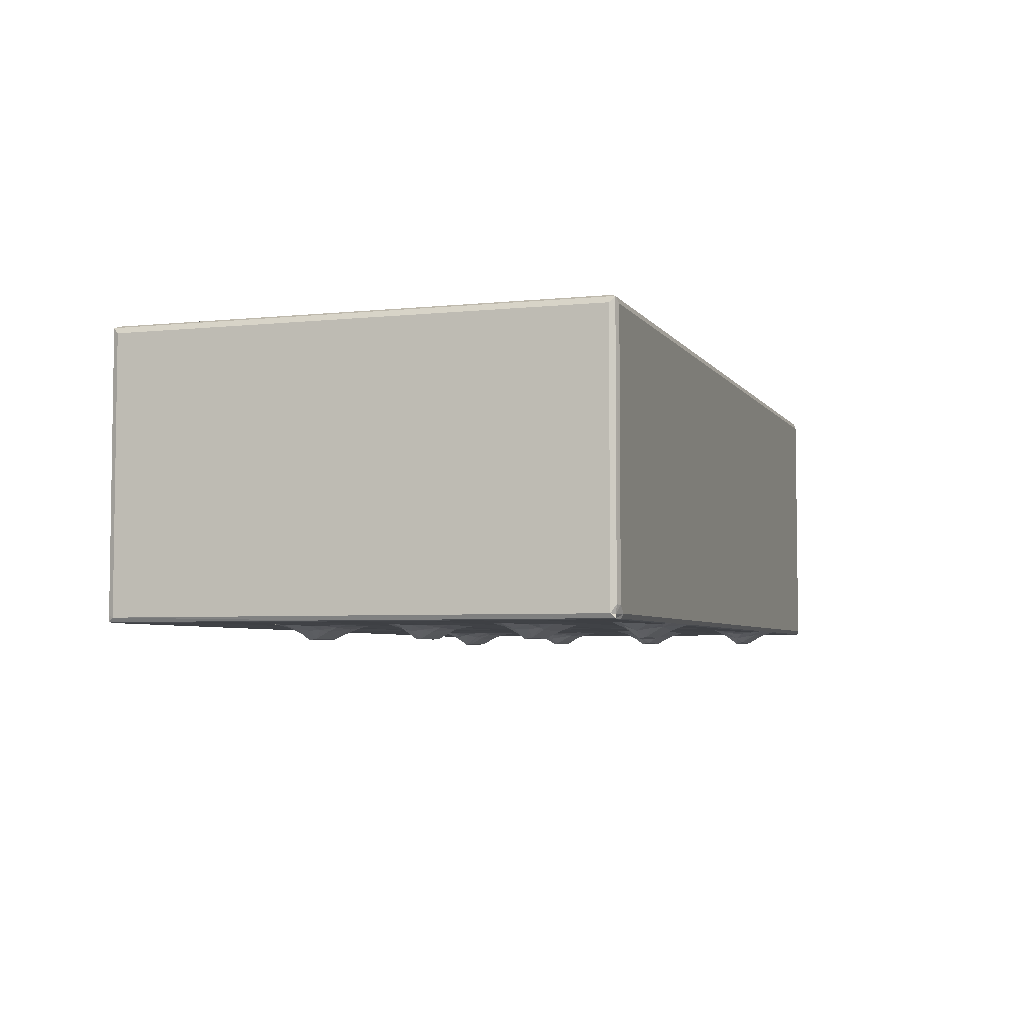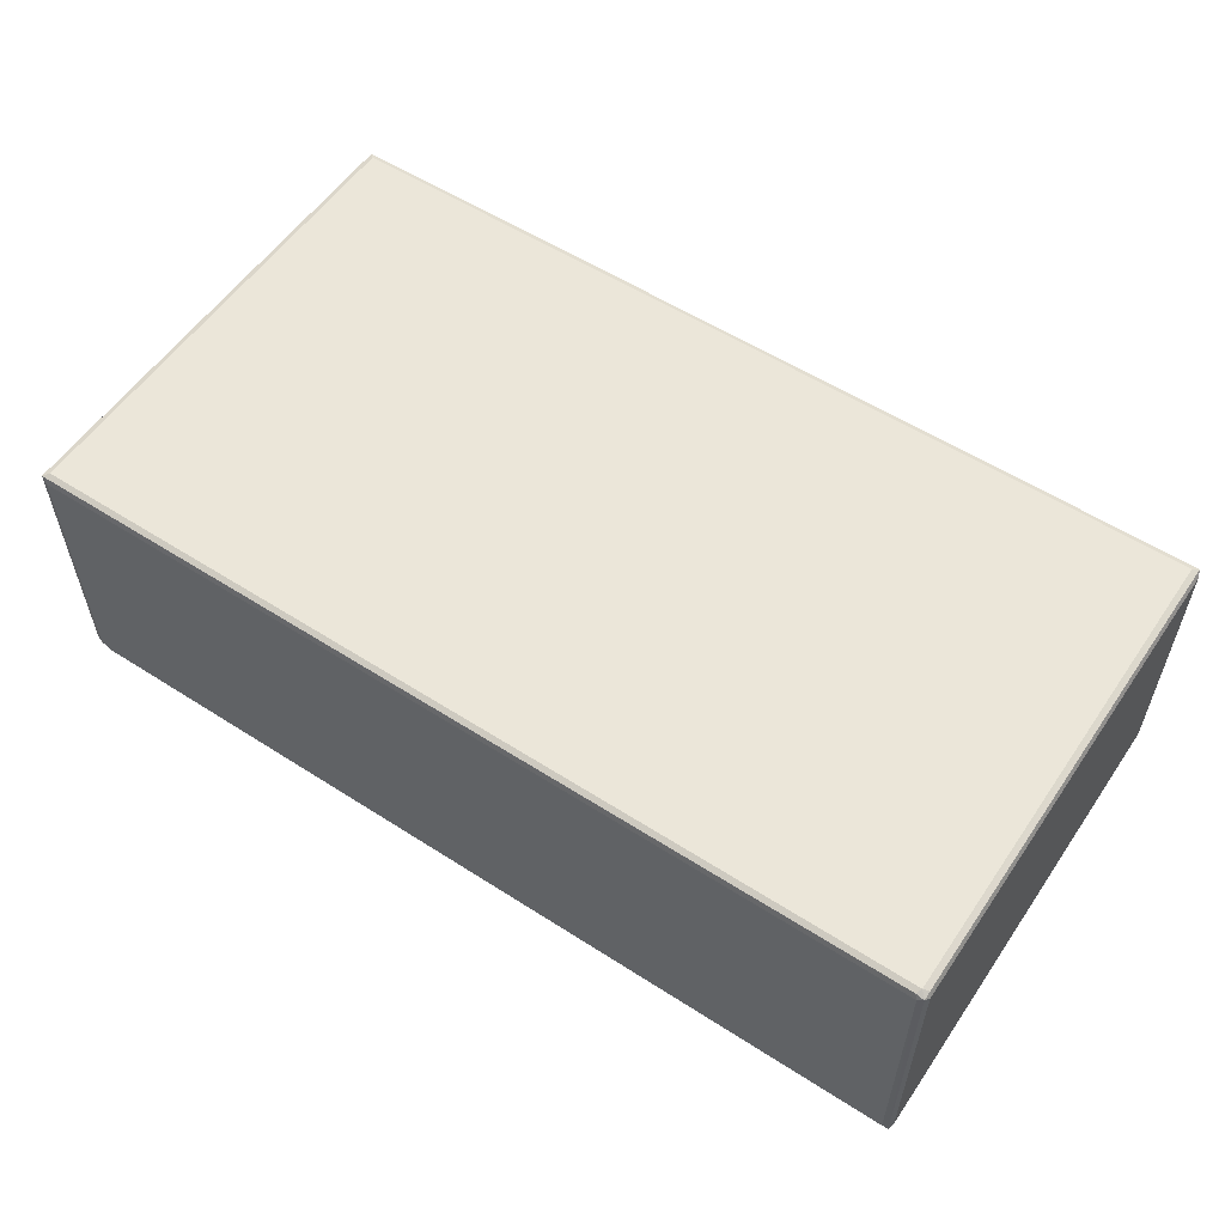
<metadata>
{"format":"obj","ext":"obj","renderer":"f3d","projection":"perspective","resolution":1024,"background":"white","views":[{"elev":-4.7,"azim":-71.7,"up":"+Y"},{"elev":56.2,"azim":33.9,"up":"+Y"}]}
</metadata>
<code>
v 0.1867 0.05522 0.1343
v 0.1611 0.4859 0.133
v -0.0004532 0.3395 0.4902
v 0.5566 -0.0004829 0.4659
v 0.5558 0.3407 -0.0004901
v 0.1636 19.09 0.1329
v 0.5555 18.7 -0.0004965
v 0.537 -0.0007125 1.751
v 0.1624 0.05613 14.94
v 2.553 0.1239 3.855
v -0.0004945 0.3425 16.53
v 0.4953 0.002584 6.771
v 2.557 0.1245 6.6
v -0.0004864 18.7 0.4952
v 29.06 0.000301 1.781
v 28.74 0.1245 3.847
v 0.571 -0.002362 9.382
v 2.349 0.002329 8.615
v 0.5231 -0.0008873 15.06
v 2.522 0.1246 11.43
v 2.508 0.1245 14.18
v 0.5401 -0.001328 17.53
v 2.3 0.0005588 16.21
v 12.2 -0.0005 8.668
v 12.26 0.004732 9.501
v 12.19 0.0005048 16.22
v 12.2 0.08294 14.91
v 28.74 0.1245 11.43
v 12.54 0.1242 14.19
v 12.52 0.1236 5.924
v 16.74 0.1242 5.932
v 12.2 0.1231 6.629
v 13.86 -0.9525 7.923
v 12.86 -0.251 7.42
v 12.88 -0.3151 8.415
v 13.71 -0.4856 7.352
v 13.01 -0.2734 9.123
v 13.79 -0.8653 8.504
v 13.38 -0.127 6.675
v 17.2 -0.9362 8.133
v 16.19 -0.5249 7.382
v 13.8 -0.3919 9.308
v 13.92 -0.09237 9.954
v 13.88 0.07965 10.71
v 16.89 -0.874 8.478
v 16.86 -0.1821 9.727
v 12.41 -0.009264 17.14
v 13.04 -0.4077 15.85
v 13.76 -0.8832 16.27
v 13.91 -0.9014 15.85
v 13.08 -0.1178 15.04
v 13.04 -0.2786 16.75
v 13.98 -0.4301 17
v 13.7 -0.2121 14.96
v 17.23 -0.9039 15.86
v 17.17 -0.8772 7.884
v 16.42 -0.1242 6.678
v 17.84 -0.4599 8.42
v 17.58 -0.3986 7.504
v 17.46 -0.5547 8.939
v 17.72 0.1248 6.6
v 18.08 0.08132 10.72
v 18.35 0.02864 10.06
v 18.46 0.06728 7.395
v 18.39 -0.1888 8.709
v 19.15 0.006206 8.534
v 19.09 0.003915 9.466
v 17.39 0.1243 14.19
v 17.17 -0.885 16.26
v 17.47 -0.214 17.4
v 16.76 -0.5594 15.41
v 16.99 -0.1844 14.91
v 18.12 -0.3435 16.28
v 17.58 -0.4027 15.63
v 17.64 -0.4624 16.81
v 17.99 -0.1149 15.28
v 19.09 0.04164 15.6
v 18.39 -0.1285 17.29
v 19.13 -0.001051 16.26
v 28.79 0.1243 6.588
v 30.67 0.001772 3.588
v 32.15 -0.0003499 1.776
v 62.44 18.7 -0.0004973
v 30.43 -0.0003812 8.644
v 28.9 0.00149 9.393
v 28.68 0.1244 14.2
v 30.63 4.607e-05 16.12
v 29.02 0.000264 17.54
v 32.45 -9.222e-05 9.385
v 30.66 0.001747 11.1
v 32.14 0.001582 14.28
v 2.541 0.1244 19.69
v 0.5122 0.001724 22.81
v 0.1646 0.05668 33.69
v 13.91 0.04051 18.26
v 2.531 0.1245 22.45
v 0.541 -0.001881 25.24
v 2.539 0.1246 27.28
v 2.39 0.001112 24.49
v 12.2 0.1245 22.45
v 12.2 -0.0005 25.21
v 28.74 0.1245 27.28
v 13.21 0.04076 25.89
v 0.5037 0.0015 30.23
v -0.0004472 0.3399 33.39
v 2.28 0.001152 32.08
v 0.5474 0.002946 33.52
v 2.556 0.1245 30.03
v 0.3153 0.2773 33.65
v 0.1621 0.8572 33.74
v 0.5781 0.8463 33.87
v 1.178 0.3403 33.87
v 1.178 0.05509 33.74
v 13.89 0.05511 33.74
v -0.0004997 18.7 33.38
v 0.5554 18.7 33.87
v 12.56 0.1243 30.04
v 12.2 0.08162 30.73
v 12.89 -0.0005 33.41
v 12.53 0.1239 21.78
v 14.07 -0.1397 17.57
v 13.39 -0.1263 22.48
v 17.4 0.1242 21.77
v 12.2 0.001139 24.48
v 13.87 -0.9405 23.67
v 12.87 -0.2549 23.22
v 12.88 -0.3033 24.26
v 13.78 -0.5133 23.12
v 13.73 -0.8517 24.25
v 13.04 -0.2032 25.03
v 13.72 -0.3489 25.05
v 16.96 -0.8987 24.16
v 17.63 -0.3763 25
v 18.75 0.03987 18.26
v 16.99 -0.1844 22.58
v 18.05 -0.09407 22.94
v 19.1 -0.0001667 17.5
v 18.72 0.1163 22.66
v 17.29 -0.9239 23.64
v 16.76 -0.5593 23.17
v 17.84 -0.5301 23.99
v 17.58 -0.3942 23.29
v 18.4 0.04156 25.9
v 18.33 -0.2338 23.9
v 19.15 0.0095 24.31
v 18.4 -0.1658 24.71
v 19.09 0.0033 25.29
v 12.23 -0.01082 32.61
v 12.99 -0.1399 30.82
v 13.58 -0.2821 30.74
v 17.7 0.1247 30.04
v 13.07 -0.4442 31.6
v 13.78 -0.9571 31.59
v 13.01 -0.2783 32.6
v 13.78 -0.856 32.03
v 13.83 -0.191 33.17
v 17.19 -0.9494 31.59
v 17.14 -0.8541 32.04
v 17.67 -0.3617 32.86
v 18.79 0.05505 33.74
v 17.48 -0.2834 30.79
v 17.41 -0.6675 31.22
v 18.14 -0.1771 31.47
v 18.24 -0.2661 32.27
v 18.68 0.0622 31.04
v 28.56 0.1246 30.03
v 19.1 -0.0005 32.13
v 18.28 -0.1514 33.12
v 19.06 -0.0006047 33.41
v 28.74 0.1245 19.68
v 28.64 0.1246 22.45
v 30.54 -0.0004827 24.51
v 30.69 0.001675 19.46
v 30.74 0.002708 23.5
v 32.16 0.00121 22.54
v 28.9 0.002704 25.27
v 32.45 -0.0001693 25.23
v 30.63 0.00374 27.01
v 32.18 0.00241 30.29
v 45.26 0.05461 33.74
v 30.62 0.00105 31.92
v 44.39 -0.0008539 33.4
v 40.9 6.277 33.87
v 0.5553 19.25 0.495
v 0.5556 19.25 33.38
v 0.1629 19.09 33.74
v 62.45 19.25 0.4951
v 25.12 19.25 19.8
v 62.84 19.09 0.1325
v 62.25 19.09 33.74
v 62.45 19.25 33.38
v 62.05 0.05507 0.1325
v 34.37 0.1245 3.849
v 32.13 0.001301 6.612
v 34.26 0.1245 6.601
v 62.44 0.3407 -0.0004926
v 62.44 -0.0004168 0.4658
v 33.87 0.002772 8.597
v 34.34 0.1243 11.42
v 34.31 0.1226 14.27
v 33.69 -0.0001518 16.19
v 44.25 0.1243 14.19
v 44.52 0.1223 6.624
v 43.9 -0.0005 8.668
v 60.5 0.1245 11.43
v 44.59 -0.0005 9.357
v 45.28 0.0415 10.05
v 43.87 0.07601 15.05
v 43.9 -0.0002231 16.21
v 44.35 -0.002485 17.36
v 61.01 -0.0003697 1.754
v 60.46 0.1243 3.86
v 44.91 0.1238 5.923
v 49.13 0.1242 5.932
v 60.48 0.1246 6.595
v 43.84 0.05677 7.716
v 44.64 -0.1491 7.876
v 45.87 -0.1424 6.711
v 45.25 -0.3696 7.383
v 44.69 -0.1242 8.528
v 45.37 -0.3506 9.12
v 45.88 -0.9417 8.128
v 46.24 -0.9284 7.874
v 46.26 -0.5001 7.361
v 46.02 -0.8608 8.517
v 48.76 -0.5161 7.374
v 49.23 -0.872 8.478
v 48.87 -0.11 6.643
v 46.26 -0.4186 9.279
v 46.47 -0.1074 9.93
v 46.27 0.07965 10.71
v 50.47 0.08132 10.72
v 44.57 -0.1349 15.35
v 45.32 -0.1844 14.91
v 45.1 -0.4777 15.96
v 44.67 -0.1984 16.21
v 45.01 -0.1175 17.2
v 45.36 -0.3618 16.75
v 49.09 0.1243 14.19
v 45.81 -0.916 16.1
v 45.71 -0.7905 16.43
v 46.15 -0.8972 15.86
v 46.08 -0.212 17.4
v 49.21 -0.9023 16.16
v 49.22 -0.9009 15.89
v 48.66 -0.494 16.93
v 48.87 -0.1136 14.81
v 49.23 -0.9487 7.931
v 49.92 -0.3569 7.595
v 49.96 -0.3794 9.134
v 50.11 0.1248 6.6
v 50.8 0.08317 7.29
v 50.82 0.002391 8.602
v 49.01 -0.3947 9.322
v 49.55 -0.1076 9.929
v 50.8 0.018 9.824
v 48.75 -0.5091 15.37
v 49.92 -0.4299 16.21
v 49.94 -0.3194 15.62
v 49.95 -0.3791 16.8
v 50.65 0.05663 15.36
v 50.8 -0.0002566 16.21
v 50.79 -0.0002845 17.5
v 62.84 0.06177 0.3417
v 63 0.3411 0.5046
v 62.84 0.8552 0.1324
v 62.48 0.001683 3.579
v 62.47 -0.001964 8.606
v 62.84 0.05648 16.91
v 63 18.7 0.4946
v 60.56 0.0009094 9.382
v 60.36 0.1242 14.26
v 62.46 -2.008e-05 16.06
v 60.62 0.0006666 17.56
v 62.47 -0.0004433 10.61
v 63 0.3434 16.38
v 32.3 0.001579 17.62
v 34.36 0.1244 19.7
v 34.26 0.1245 22.45
v 34.07 0.001494 24.48
v 34.34 0.1241 27.27
v 45.62 0.04034 18.26
v 43.9 0.1245 22.45
v 44.24 0.1241 21.77
v 44.41 -0.004585 24.57
v 60.44 0.1245 27.28
v 45.36 0.04091 25.89
v 34.26 0.1245 30.03
v 33.97 0.0003689 32.1
v 43.9 -0.0005 32.13
v 43.88 0.1173 30.16
v 60.46 0.1245 19.69
v 45.16 -0.1356 22.49
v 49.5 -0.1511 17.55
v 49.11 0.1243 21.77
v 48.87 -0.1088 22.45
v 43.94 0.04754 23.71
v 44.59 -0.0005 25.21
v 44.63 -0.182 23.28
v 45.62 -0.4562 23.03
v 45.3 -0.5956 23.87
v 45.37 -0.2763 25
v 45.88 -0.9327 23.65
v 45.79 -0.8481 24.25
v 46.04 -0.3597 25.02
v 49.21 -0.9034 24.15
v 49.93 -0.3277 25.06
v 50.45 0.0389 18.25
v 50.11 0.1248 22.45
v 49.27 -0.8944 23.63
v 48.79 -0.4899 23.1
v 49.91 -0.3197 23.3
v 50.11 -0.3343 24.08
v 50.8 0.08317 23.14
v 50.82 0.001754 24.46
v 50.8 -0.0004999 25.21
v 50.78 0.04019 25.88
v 60.46 0.1245 22.45
v 60.46 0.1243 29.99
v 44.63 0.1245 30.04
v 44.63 -0.1263 31.12
v 45.35 -0.235 30.7
v 44.65 -0.1454 32.33
v 45.18 -0.5257 31.73
v 45.36 -0.3401 32.61
v 49.91 0.1243 30.04
v 49.19 -0.2501 30.71
v 46 -0.9619 31.59
v 45.78 -0.8373 32.06
v 46.08 -0.2663 33.05
v 49.21 -0.9571 31.6
v 49.24 -0.8727 31.99
v 49.23 -0.2549 33.07
v 50.5 0.0551 33.74
v 49.94 -0.1877 30.88
v 50.8 0.08317 30.72
v 49.49 -0.6235 31.16
v 50.13 -0.3128 31.51
v 49.96 -0.3809 32.61
v 50.84 0.01648 31.79
v 50.79 -0.0005099 33.41
v 62.47 -0.001111 32.12
v 62.44 0.3399 33.87
v 62.44 18.7 33.87
v 60.65 0.001834 25.25
v 62.47 -0.001877 24.45
v 62.49 0.002033 19.38
v 62.5 0.00369 27.13
v 63 0.3413 33.38
v 62.44 -0.0004431 33.41
v 62.84 0.05692 33.74
v 63 18.7 33.38
v 62.84 19.09 33.2
v 62.83 18.9 33.74
f 1 3 2
f 1 2 5
f 2 3 6
f 2 6 5
f 6 7 5
f 1 4 8
f 1 9 3
f 1 8 9
f 9 11 3
f 9 8 12
f 8 10 12
f 10 13 12
f 6 3 14
f 3 11 14
f 8 15 10
f 10 16 13
f 9 12 17
f 12 18 17
f 9 17 19
f 17 20 19
f 12 13 18
f 19 20 21
f 9 19 22
f 21 23 19
f 19 23 22
f 13 24 18
f 18 25 17
f 18 24 25
f 17 25 20
f 21 26 23
f 21 27 26
f 23 26 22
f 20 28 21
f 28 29 21
f 21 29 27
f 15 16 10
f 16 31 30
f 16 32 13
f 13 32 24
f 16 30 32
f 33 35 34
f 33 34 36
f 35 38 37
f 35 33 38
f 30 39 32
f 32 39 34
f 39 36 34
f 32 35 24
f 32 34 35
f 33 36 41
f 33 40 38
f 39 41 36
f 37 38 42
f 24 37 25
f 24 35 37
f 37 43 25
f 37 42 43
f 25 43 44
f 25 28 20
f 25 44 28
f 38 45 42
f 45 46 42
f 42 46 43
f 48 50 49
f 48 51 50
f 49 53 52
f 49 52 48
f 29 51 27
f 27 48 26
f 27 51 48
f 29 54 51
f 26 52 47
f 26 48 52
f 50 51 54
f 50 55 49
f 50 54 55
f 40 45 38
f 33 56 40
f 33 41 56
f 30 57 39
f 30 31 57
f 39 57 41
f 56 58 40
f 56 59 58
f 56 41 59
f 40 58 60
f 40 60 45
f 31 61 57
f 57 59 41
f 57 61 59
f 43 62 44
f 43 46 62
f 44 62 28
f 45 60 46
f 46 60 63
f 46 63 62
f 61 64 59
f 59 64 58
f 58 64 65
f 64 66 65
f 61 66 64
f 58 65 60
f 60 65 63
f 65 66 67
f 65 67 63
f 63 67 62
f 67 28 62
f 28 68 29
f 55 69 49
f 49 70 53
f 49 69 70
f 55 54 71
f 29 72 54
f 29 68 72
f 72 71 54
f 55 73 69
f 55 74 73
f 55 71 74
f 69 73 75
f 69 75 70
f 68 76 72
f 72 74 71
f 72 76 74
f 68 77 76
f 74 76 73
f 73 78 75
f 76 79 73
f 76 77 79
f 73 79 78
f 4 15 8
f 16 80 31
f 4 81 15
f 15 81 16
f 4 82 81
f 16 81 80
f 31 80 61
f 61 80 66
f 66 85 67
f 67 85 28
f 66 84 85
f 68 28 86
f 68 86 77
f 77 87 79
f 87 88 79
f 66 80 84
f 80 81 84
f 85 84 90
f 85 90 28
f 84 89 90
f 77 86 87
f 28 90 86
f 86 90 87
f 90 91 87
f 22 92 93
f 9 94 11
f 9 93 94
f 9 22 93
f 22 95 92
f 93 92 96
f 94 93 97
f 93 96 99
f 93 99 97
f 92 100 96
f 26 47 22
f 22 47 95
f 96 100 99
f 99 101 97
f 97 101 98
f 101 103 98
f 103 102 98
f 94 97 104
f 97 98 104
f 94 105 11
f 94 104 107
f 98 108 104
f 104 108 106
f 104 106 107
f 94 107 109
f 94 109 105
f 109 111 110
f 105 109 110
f 107 112 109
f 107 113 112
f 109 112 111
f 113 114 112
f 107 114 113
f 105 115 11
f 110 111 116
f 105 110 115
f 98 117 108
f 108 118 106
f 108 117 118
f 106 119 107
f 98 102 117
f 107 119 114
f 92 120 100
f 52 121 47
f 52 53 121
f 47 121 95
f 120 122 100
f 120 92 123
f 120 123 122
f 100 124 99
f 99 124 101
f 125 127 126
f 125 126 128
f 127 125 129
f 129 131 130
f 129 130 127
f 100 126 124
f 100 122 126
f 122 128 126
f 124 126 127
f 124 130 101
f 124 127 130
f 125 132 129
f 129 133 131
f 101 130 103
f 130 131 103
f 53 70 121
f 121 70 95
f 70 134 95
f 95 134 92
f 123 135 122
f 123 136 135
f 75 78 70
f 70 78 134
f 78 79 137
f 78 137 134
f 123 138 136
f 125 139 132
f 125 128 139
f 139 128 140
f 129 132 133
f 122 135 128
f 135 140 128
f 139 142 141
f 139 140 142
f 139 141 132
f 132 141 133
f 135 142 140
f 135 136 142
f 131 133 103
f 133 143 103
f 103 143 102
f 142 144 141
f 142 136 144
f 136 145 144
f 136 138 145
f 141 144 146
f 141 146 133
f 144 145 146
f 146 145 147
f 133 146 143
f 146 147 143
f 143 147 102
f 118 148 106
f 106 148 119
f 117 149 118
f 117 150 149
f 117 151 150
f 149 153 152
f 149 150 153
f 152 155 154
f 152 153 155
f 154 155 156
f 118 149 152
f 118 152 148
f 148 152 154
f 148 154 119
f 154 156 119
f 150 157 153
f 153 158 155
f 153 157 158
f 155 158 156
f 119 156 114
f 114 160 112
f 156 160 114
f 156 159 160
f 111 112 116
f 151 161 150
f 150 162 157
f 150 161 162
f 158 159 156
f 162 163 157
f 162 161 163
f 157 164 158
f 157 163 164
f 158 164 159
f 151 165 161
f 151 166 165
f 161 165 163
f 163 167 164
f 163 165 167
f 164 168 159
f 164 169 168
f 164 167 169
f 159 168 160
f 168 169 160
f 79 88 137
f 137 88 134
f 134 170 92
f 134 88 170
f 92 170 123
f 170 171 123
f 123 171 138
f 145 172 147
f 138 171 145
f 145 171 172
f 88 87 173
f 88 173 170
f 170 174 171
f 170 173 174
f 173 175 174
f 172 176 147
f 147 176 102
f 171 174 172
f 172 175 177
f 176 172 178
f 176 178 102
f 172 177 178
f 178 177 179
f 117 102 166
f 117 166 151
f 165 166 167
f 160 180 112
f 169 180 160
f 166 181 167
f 167 181 169
f 181 182 169
f 102 178 181
f 102 181 166
f 178 179 181
f 181 179 182
f 169 182 180
f 116 112 183
f 11 115 14
f 6 185 184
f 14 115 6
f 6 186 185
f 115 186 6
f 6 184 187
f 5 7 83
f 6 187 189
f 7 6 189
f 7 189 83
f 184 188 187
f 184 185 188
f 110 116 186
f 115 110 186
f 185 186 190
f 116 190 186
f 1 192 4
f 1 5 192
f 82 194 81
f 82 193 194
f 193 195 194
f 5 83 196
f 192 197 4
f 4 197 82
f 81 194 84
f 84 194 89
f 194 198 89
f 194 195 198
f 89 91 90
f 89 199 91
f 91 199 200
f 91 201 87
f 91 200 201
f 199 202 200
f 193 203 195
f 195 204 198
f 198 206 89
f 198 204 206
f 89 206 199
f 203 204 195
f 206 207 199
f 200 208 201
f 208 209 201
f 209 210 201
f 199 205 202
f 202 208 200
f 197 211 82
f 82 212 193
f 82 211 212
f 193 214 213
f 192 5 196
f 193 213 203
f 203 216 204
f 203 217 216
f 213 218 203
f 203 219 217
f 203 218 219
f 216 220 204
f 216 217 220
f 217 219 220
f 207 205 199
f 204 220 206
f 220 221 206
f 206 221 207
f 222 224 223
f 222 219 224
f 222 220 219
f 222 221 220
f 222 225 221
f 218 224 219
f 223 224 226
f 222 227 225
f 218 226 224
f 213 228 218
f 213 214 228
f 218 228 226
f 221 225 229
f 221 230 207
f 221 229 230
f 207 230 231
f 207 231 205
f 225 227 229
f 230 232 231
f 231 232 205
f 202 233 208
f 202 234 233
f 233 234 235
f 208 236 209
f 208 233 236
f 209 237 210
f 209 236 237
f 233 235 236
f 236 238 237
f 236 235 238
f 205 239 202
f 240 241 235
f 240 235 242
f 241 243 238
f 241 238 235
f 234 242 235
f 202 239 234
f 242 244 240
f 240 244 241
f 242 245 244
f 241 246 243
f 244 246 241
f 239 247 234
f 234 247 242
f 223 248 222
f 223 226 248
f 222 248 227
f 248 226 249
f 248 249 250
f 248 250 227
f 214 251 228
f 228 249 226
f 228 251 249
f 251 252 249
f 249 252 253
f 249 253 250
f 227 254 229
f 229 255 230
f 229 254 255
f 230 255 232
f 227 250 254
f 254 250 255
f 250 253 256
f 250 256 255
f 255 256 232
f 252 251 253
f 214 215 251
f 251 215 253
f 256 205 232
f 245 242 257
f 247 257 242
f 245 258 244
f 245 259 258
f 245 257 259
f 258 260 244
f 244 260 246
f 239 261 247
f 247 259 257
f 247 261 259
f 259 262 258
f 259 261 262
f 258 263 260
f 258 262 263
f 193 215 214
f 193 212 215
f 192 264 197
f 192 196 264
f 264 266 265
f 196 266 264
f 197 267 211
f 212 211 267
f 212 267 215
f 197 264 267
f 267 264 268
f 267 268 215
f 264 265 269
f 268 264 269
f 196 83 266
f 266 270 265
f 266 189 270
f 83 189 266
f 253 271 256
f 256 271 205
f 215 268 253
f 253 268 271
f 239 205 272
f 239 272 261
f 261 272 262
f 272 273 262
f 262 273 274
f 268 275 271
f 271 275 205
f 268 269 275
f 270 276 265
f 272 205 273
f 205 275 273
f 269 265 276
f 275 269 273
f 87 277 173
f 173 277 175
f 277 278 175
f 175 278 279
f 87 201 277
f 174 175 172
f 175 280 177
f 175 279 280
f 177 281 179
f 201 210 277
f 277 282 278
f 277 210 282
f 278 283 279
f 282 274 278
f 278 284 283
f 279 285 280
f 280 285 177
f 279 283 285
f 177 287 281
f 281 287 286
f 179 281 288
f 179 289 182
f 179 288 289
f 289 290 182
f 281 286 288
f 288 291 289
f 289 291 290
f 286 291 288
f 274 292 278
f 210 237 282
f 278 292 284
f 284 293 283
f 238 243 237
f 237 243 282
f 243 246 294
f 243 294 282
f 292 295 284
f 284 295 293
f 295 296 293
f 283 297 285
f 285 298 177
f 283 299 297
f 283 293 299
f 293 300 299
f 299 300 301
f 297 299 285
f 299 301 285
f 285 302 298
f 285 301 302
f 177 298 287
f 298 302 287
f 303 301 300
f 303 304 301
f 304 302 301
f 304 305 302
f 303 306 304
f 304 307 305
f 304 306 307
f 293 296 300
f 302 305 287
f 294 308 282
f 282 308 274
f 246 260 294
f 260 263 294
f 294 263 308
f 295 309 296
f 263 274 308
f 303 310 306
f 303 311 310
f 303 300 311
f 296 311 300
f 310 313 306
f 310 312 313
f 310 311 312
f 306 313 307
f 296 312 311
f 296 309 312
f 309 314 312
f 312 315 313
f 312 314 315
f 313 316 307
f 313 315 316
f 305 307 287
f 307 317 287
f 287 317 286
f 307 316 317
f 309 315 314
f 309 318 315
f 317 316 286
f 286 320 291
f 291 320 321
f 320 322 321
f 291 323 290
f 291 321 323
f 321 322 324
f 321 324 323
f 290 323 182
f 323 324 325
f 323 180 182
f 323 325 180
f 320 326 322
f 326 327 322
f 328 324 322
f 328 329 324
f 329 330 325
f 329 325 324
f 325 330 180
f 328 332 329
f 328 331 332
f 328 322 327
f 329 333 330
f 329 332 333
f 180 334 112
f 330 334 180
f 330 333 334
f 326 335 327
f 326 336 335
f 328 337 331
f 328 327 337
f 337 338 331
f 337 335 338
f 337 327 335
f 331 338 339
f 331 339 332
f 332 339 333
f 335 340 338
f 335 336 340
f 338 340 339
f 339 340 341
f 339 341 333
f 286 319 320
f 320 319 326
f 326 340 336
f 340 342 341
f 333 341 334
f 334 343 112
f 112 343 183
f 263 262 274
f 292 318 295
f 295 318 309
f 315 345 316
f 316 345 286
f 318 346 315
f 315 346 345
f 274 347 292
f 292 347 318
f 274 273 347
f 273 269 347
f 347 269 346
f 347 346 318
f 345 348 286
f 286 348 319
f 346 269 348
f 346 348 345
f 326 319 340
f 342 350 341
f 334 351 343
f 341 351 334
f 341 350 351
f 183 343 344
f 340 319 342
f 348 342 319
f 269 276 349
f 348 269 342
f 269 349 351
f 342 269 351
f 342 351 350
f 188 191 187
f 270 189 352
f 187 191 189
f 276 270 352
f 352 189 353
f 191 353 189
f 188 185 191
f 116 344 190
f 116 183 344
f 185 190 191
f 276 352 349
f 349 352 351
f 343 351 344
f 352 354 351
f 344 351 354
f 352 353 354
f 191 354 353
f 191 190 354
f 344 354 190

</code>
